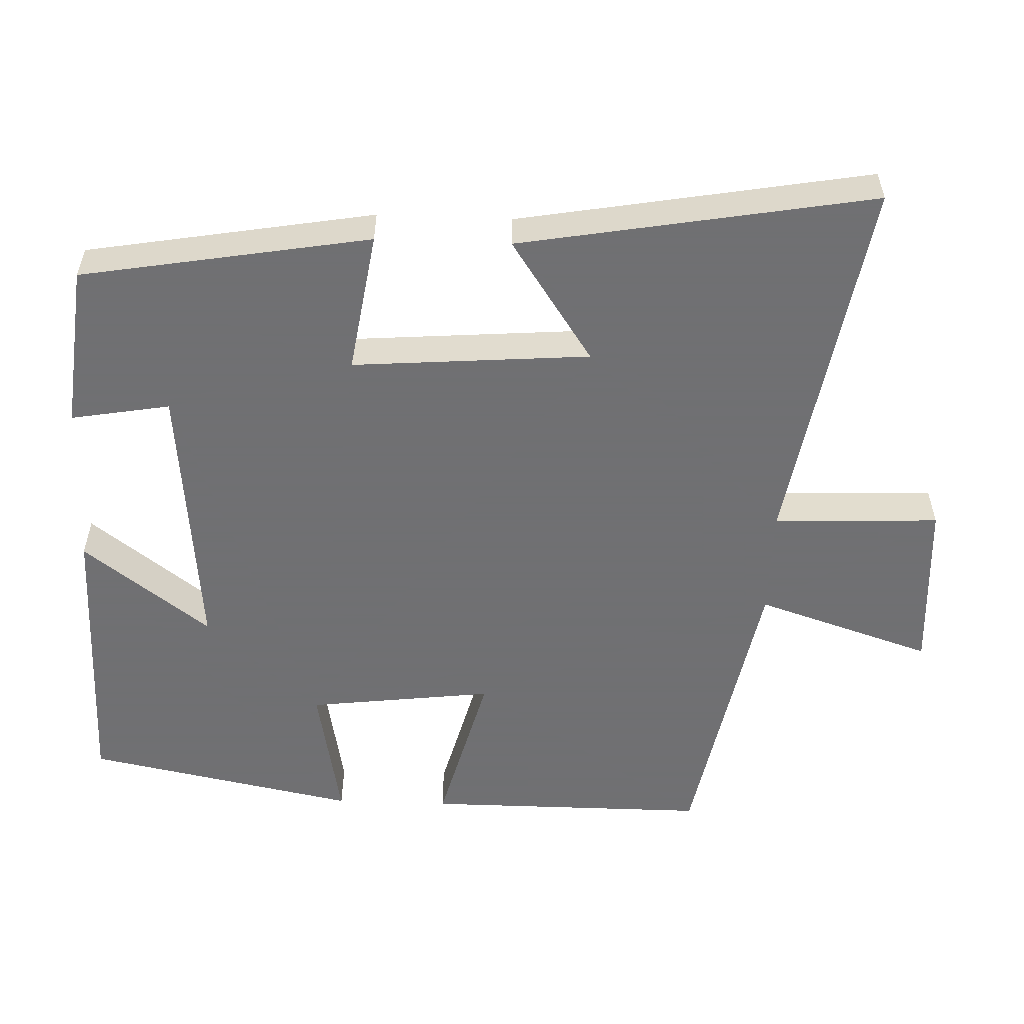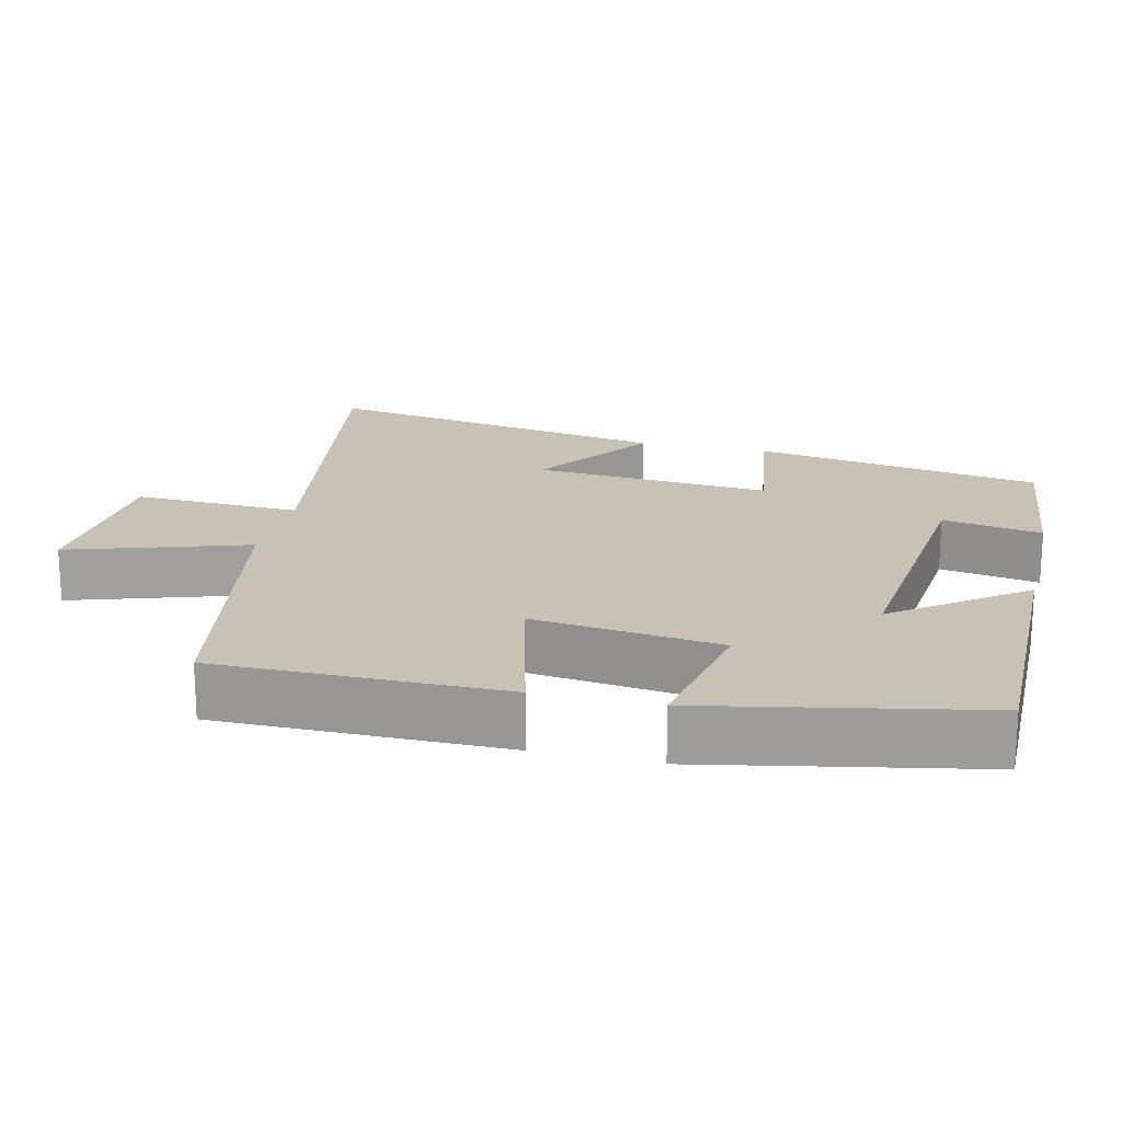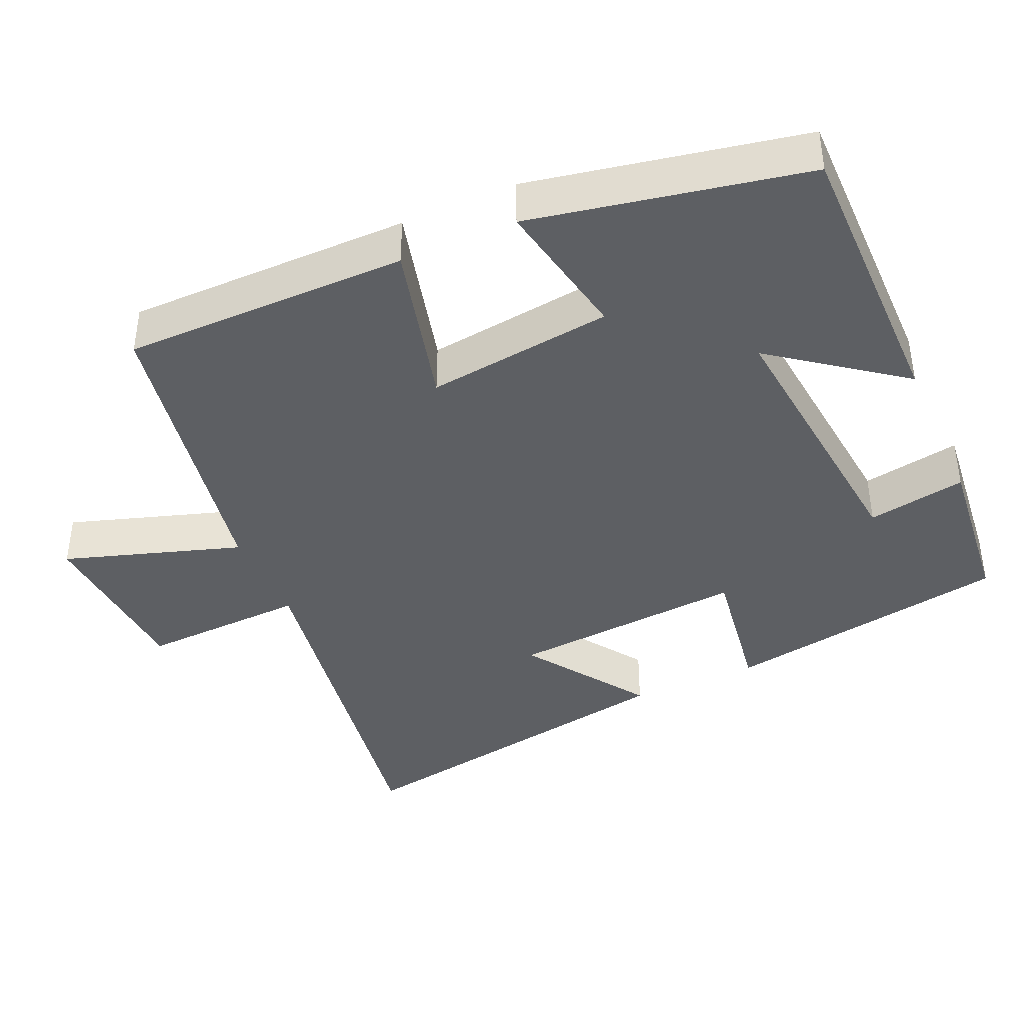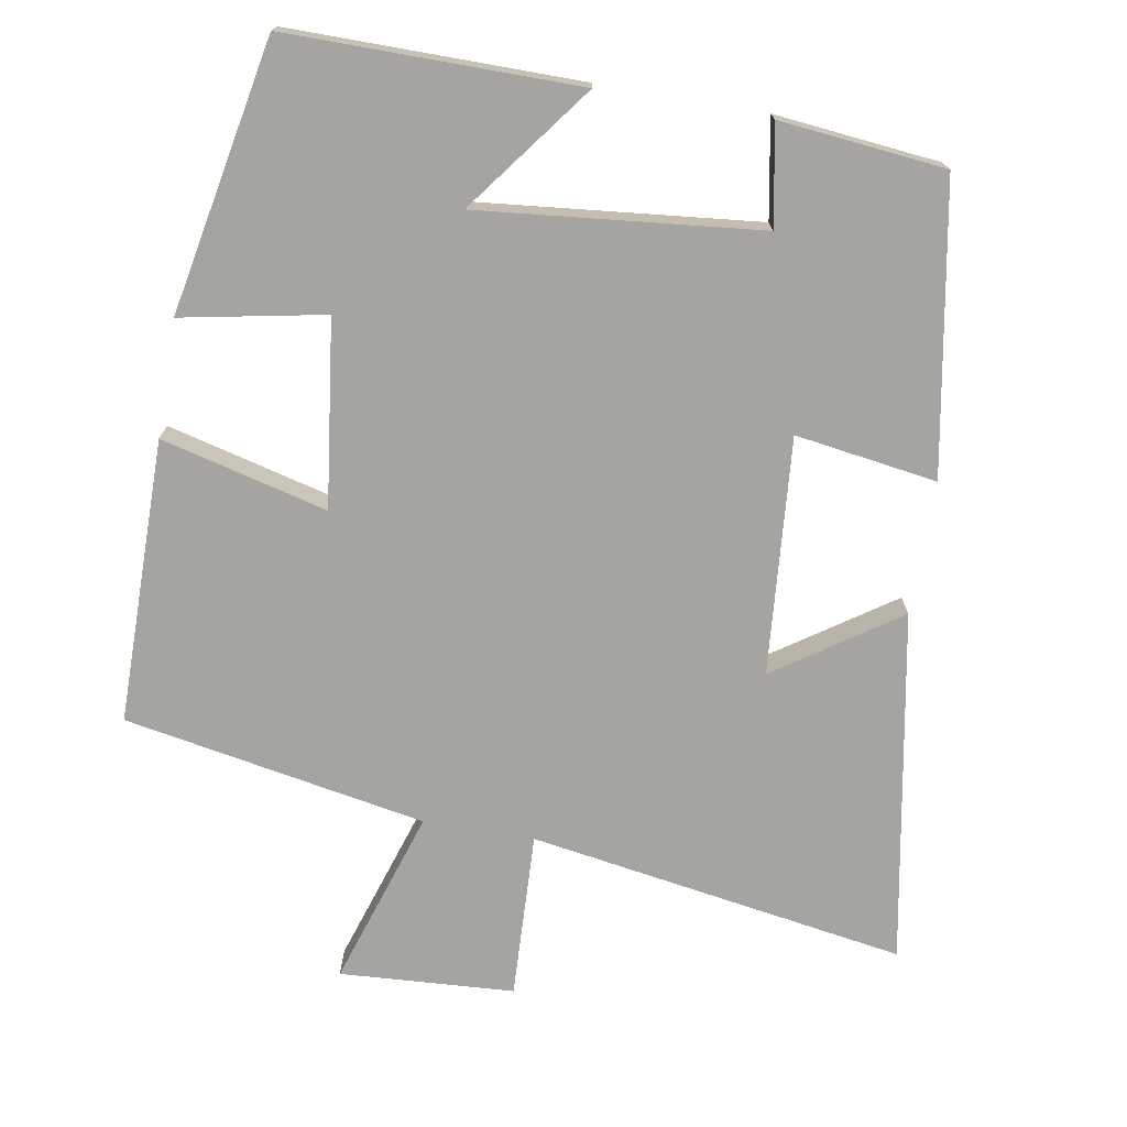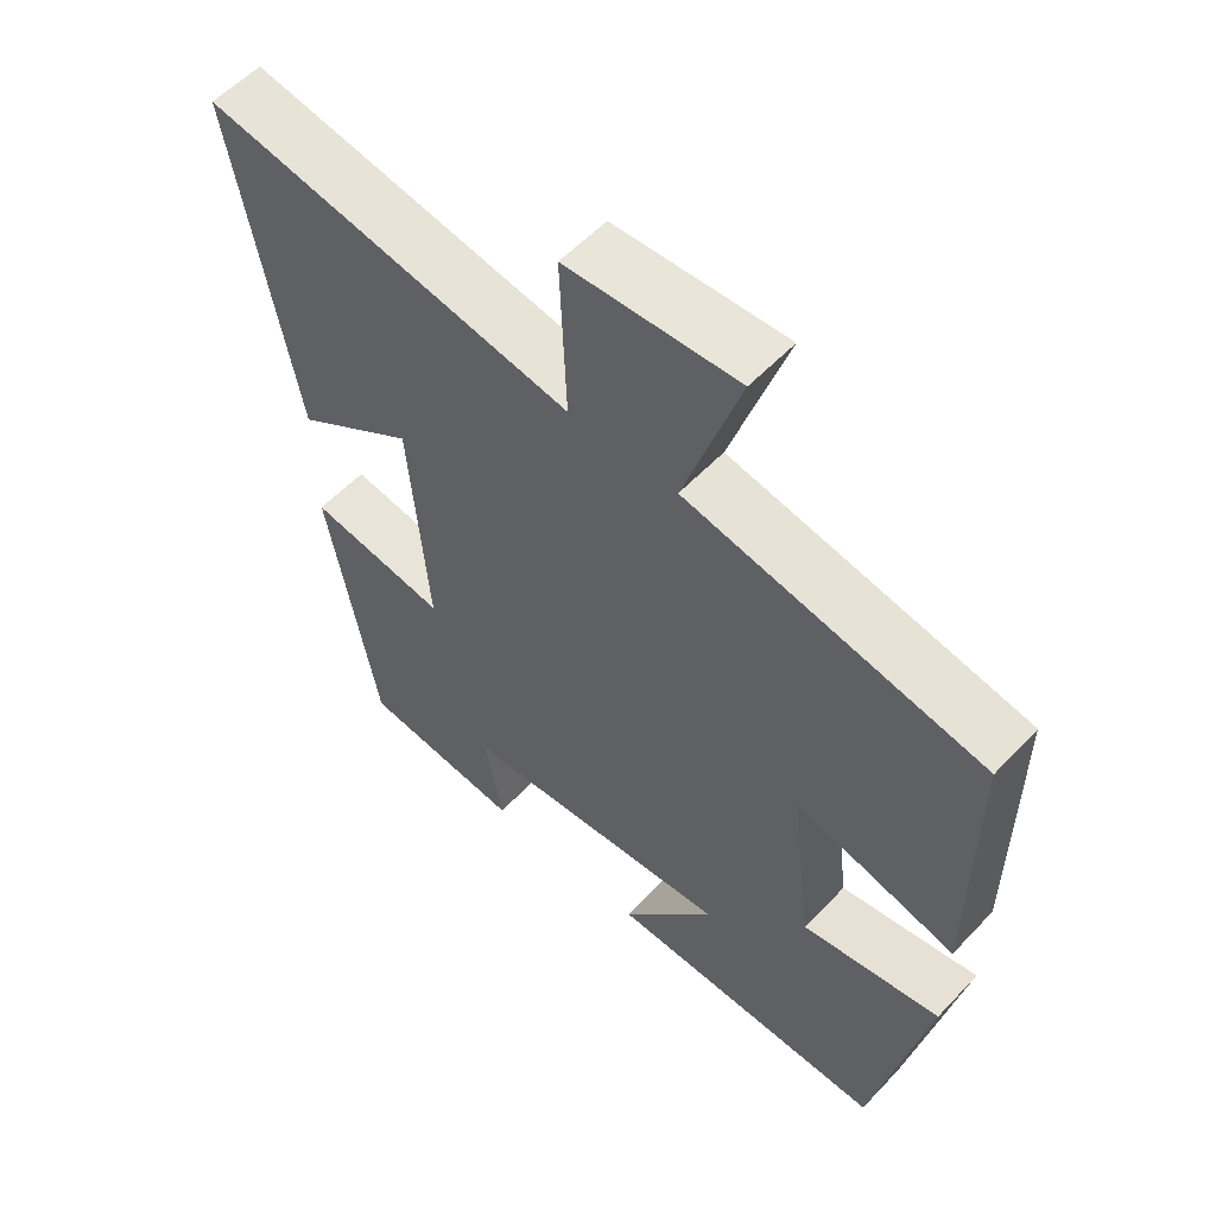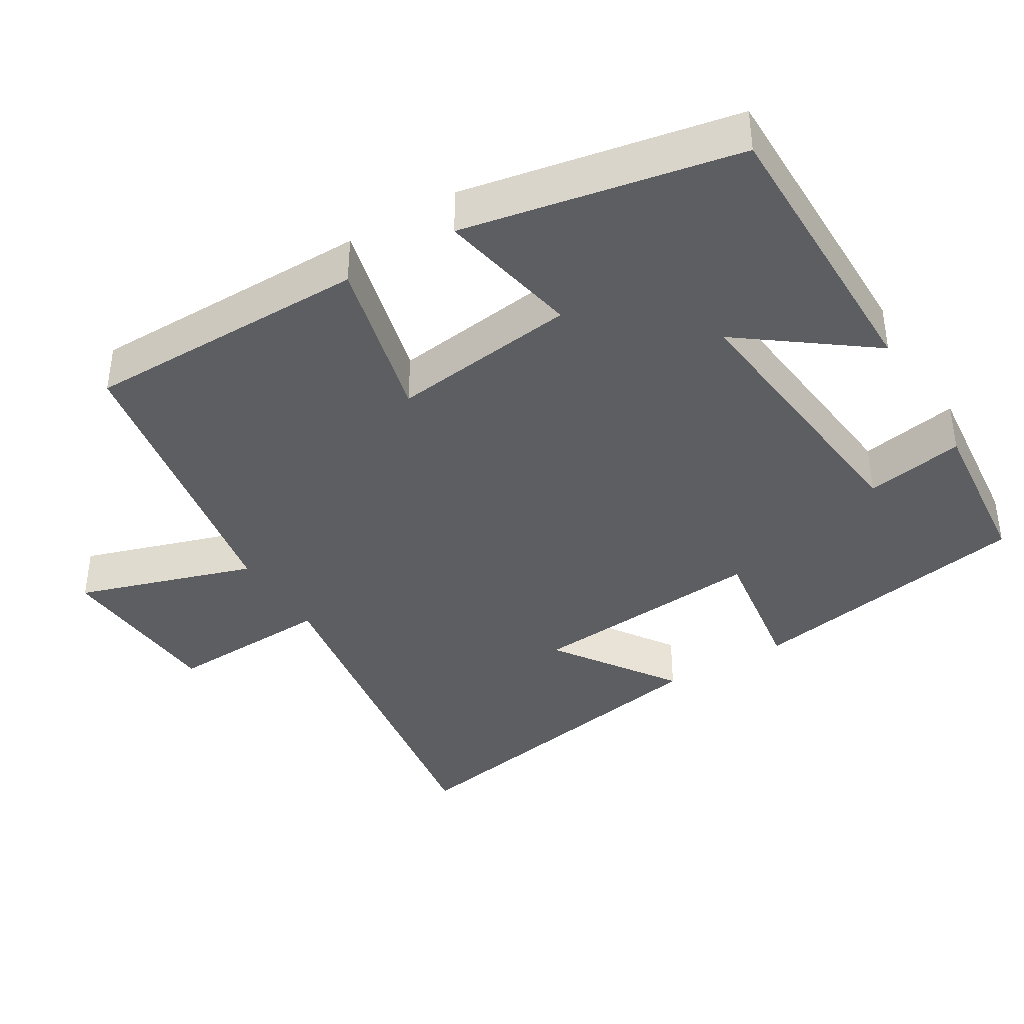
<metadata>
{"format":"obj","ext":"obj","renderer":"f3d","projection":"perspective","resolution":1024,"background":"white","views":[{"elev":-55.0,"azim":-92.2,"up":"+Y"},{"elev":19.0,"azim":103.4,"up":"+Y"},{"elev":-40.2,"azim":114.1,"up":"+Y"},{"elev":-73.2,"azim":170.4,"up":"+Y"},{"elev":56.6,"azim":42.6,"up":"+Z"},{"elev":-39.1,"azim":121.5,"up":"+Y"}]}
</metadata>
<code>
v 0.426 0.07 -0.503
v 0.026 0.07 -0.5
v 0.158 0.07 -0.326
v -0.228 0.07 -0.364
v -0.204 0.07 -0.5
v -0.431 0.07 -0.476
v -0.5 0.07 -0.08
v -0.305 0.07 -0.11
v -0.331 0.07 0.216
v -0.5 0.07 0.102
v -0.586 0.07 0.586
v -0.067 0.07 0.5
v -0.076 0.07 0.729
v 0.164 0.07 0.743
v 0.085 0.07 0.5
v 0.5 0.07 0.422
v 0.5 0.07 0.031
v 0.272 0.07 0.09
v 0.304 0.07 -0.166
v 0.5 0.07 -0.129
v 0.426 0 -0.503
v 0.026 0 -0.5
v 0.158 0 -0.326
v -0.228 0 -0.364
v -0.204 0 -0.5
v -0.431 0 -0.476
v -0.5 0 -0.08
v -0.305 0 -0.11
v -0.331 0 0.216
v -0.5 0 0.102
v -0.586 0 0.586
v -0.067 0 0.5
v -0.076 0 0.729
v 0.164 0 0.743
v 0.085 0 0.5
v 0.5 0 0.422
v 0.5 0 0.031
v 0.272 0 0.09
v 0.304 0 -0.166
v 0.5 0 -0.129
f 19 20 1 2
f 15 16 17 18
f 15 18 19
f 12 13 14 15
f 12 15 19
f 9 10 11 12
f 8 9 12 19
f 5 6 7 8
f 4 5 8
f 3 4 8 19
f 2 3 19
f 22 21 40 39
f 38 37 36 35
f 39 38 35
f 35 34 33 32
f 39 35 32
f 32 31 30 29
f 39 32 29 28
f 28 27 26 25
f 28 25 24
f 39 28 24 23
f 39 23 22
f 1 21 22 2
f 2 22 23 3
f 3 23 24 4
f 4 24 25 5
f 5 25 26 6
f 6 26 27 7
f 7 27 28 8
f 8 28 29 9
f 9 29 30 10
f 10 30 31 11
f 11 31 32 12
f 12 32 33 13
f 13 33 34 14
f 14 34 35 15
f 15 35 36 16
f 16 36 37 17
f 17 37 38 18
f 18 38 39 19
f 19 39 40 20
f 20 40 21 1

</code>
